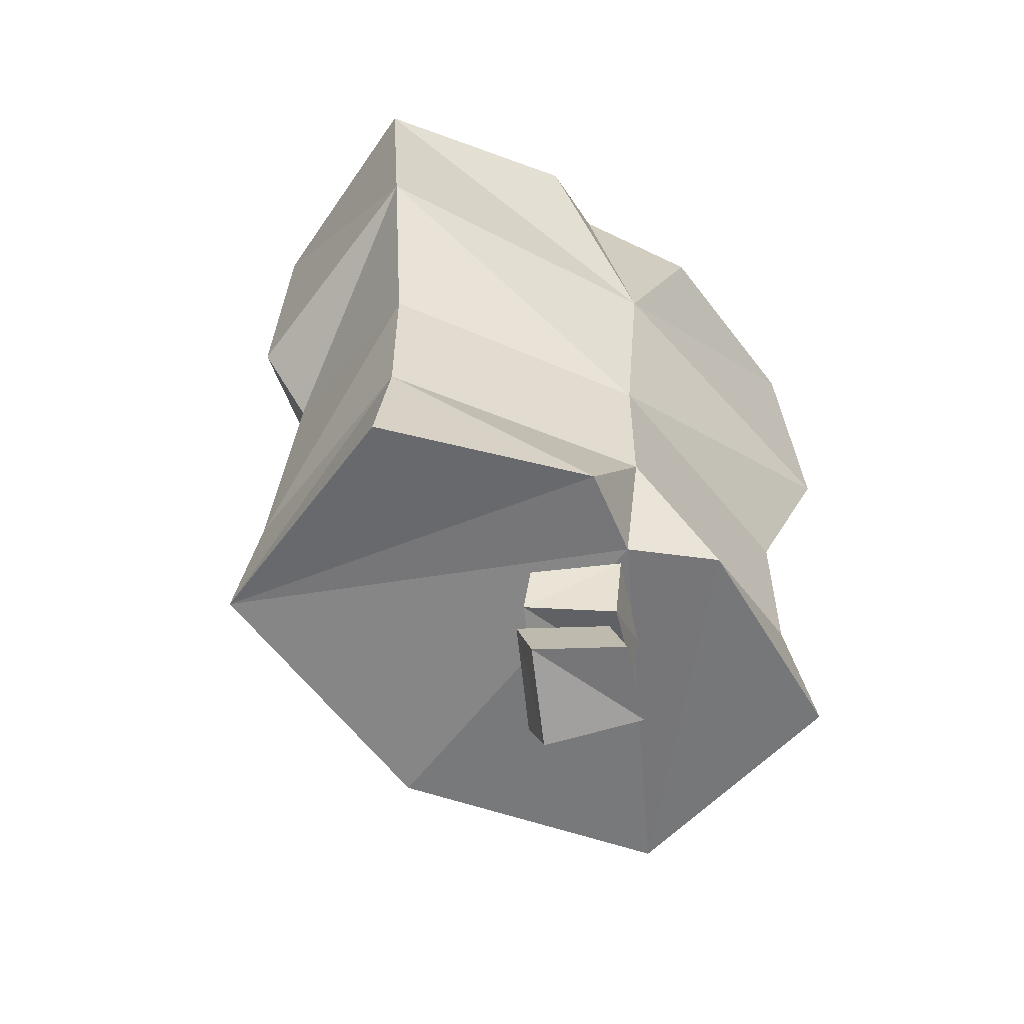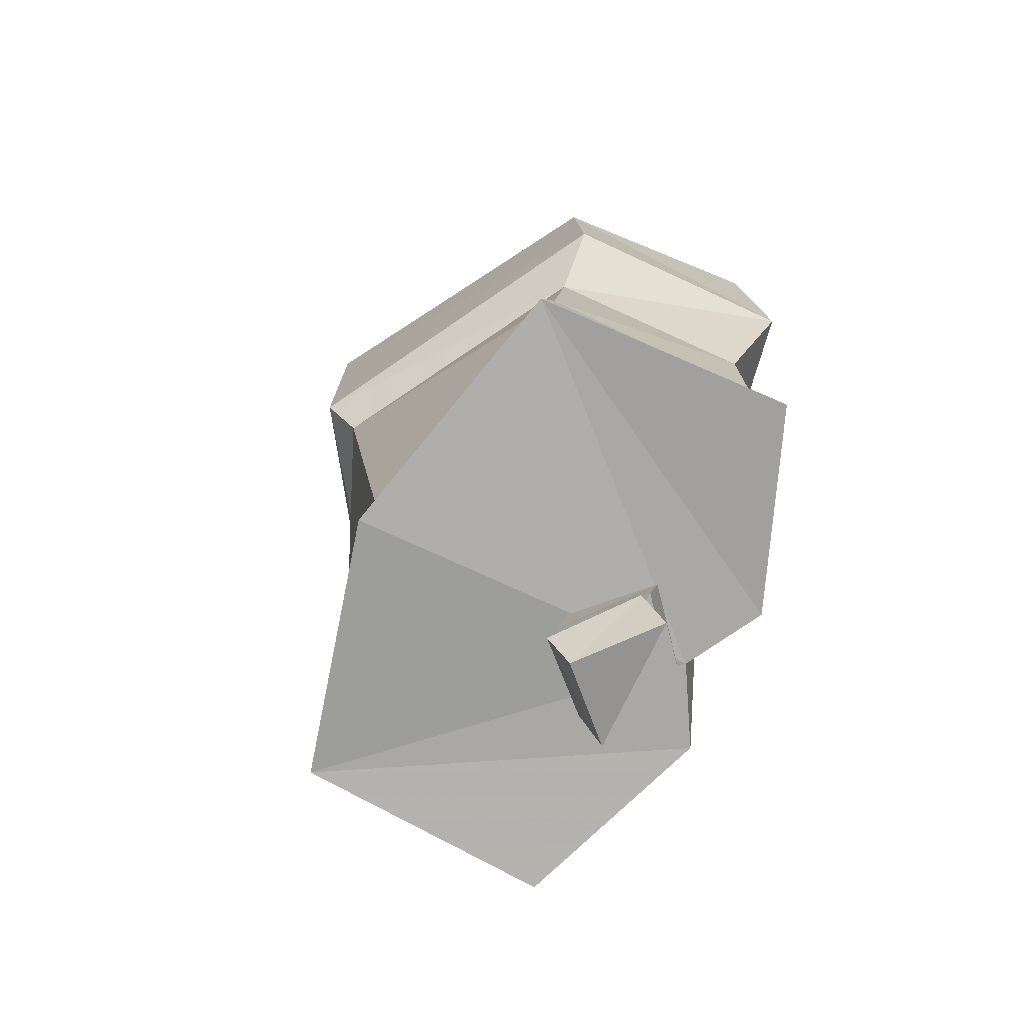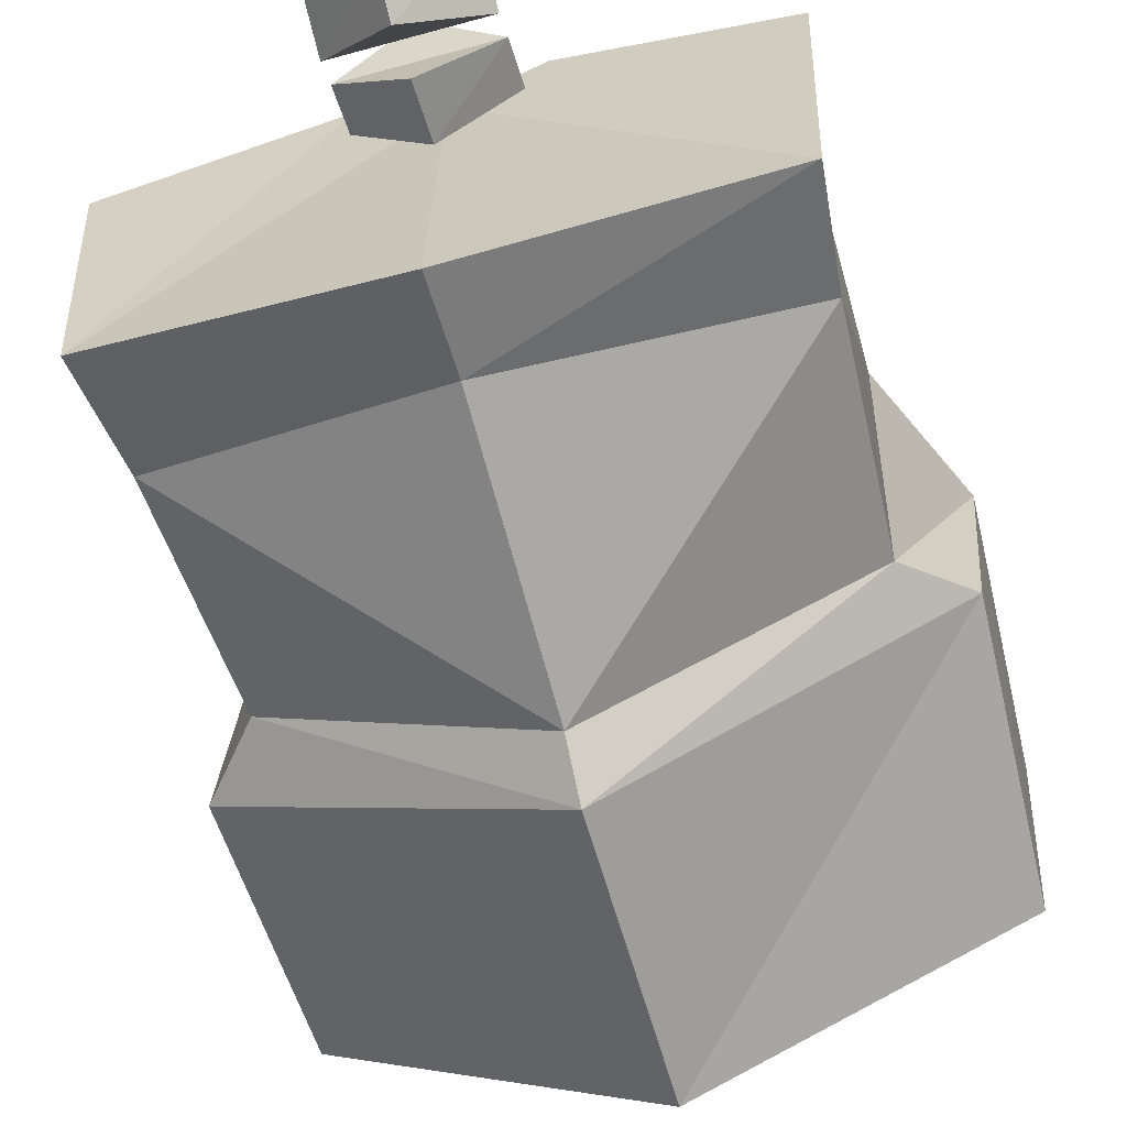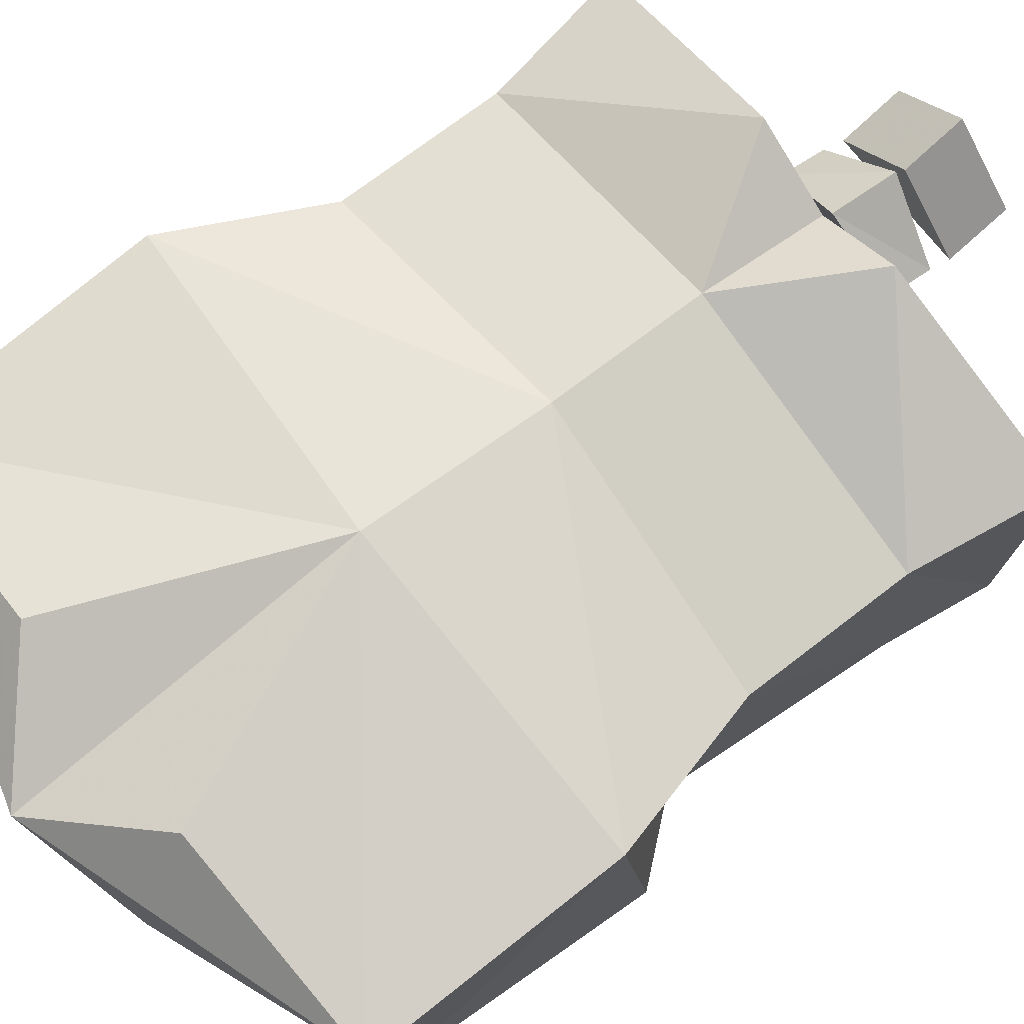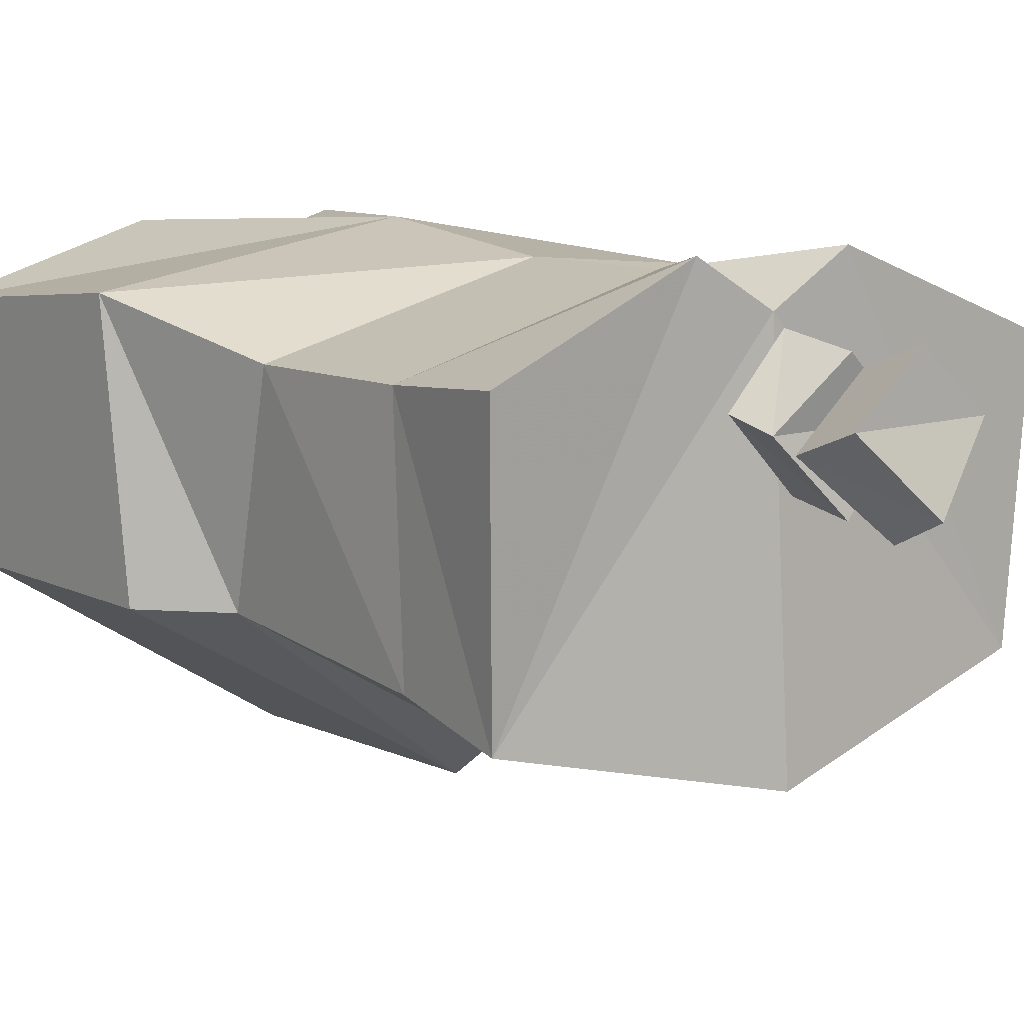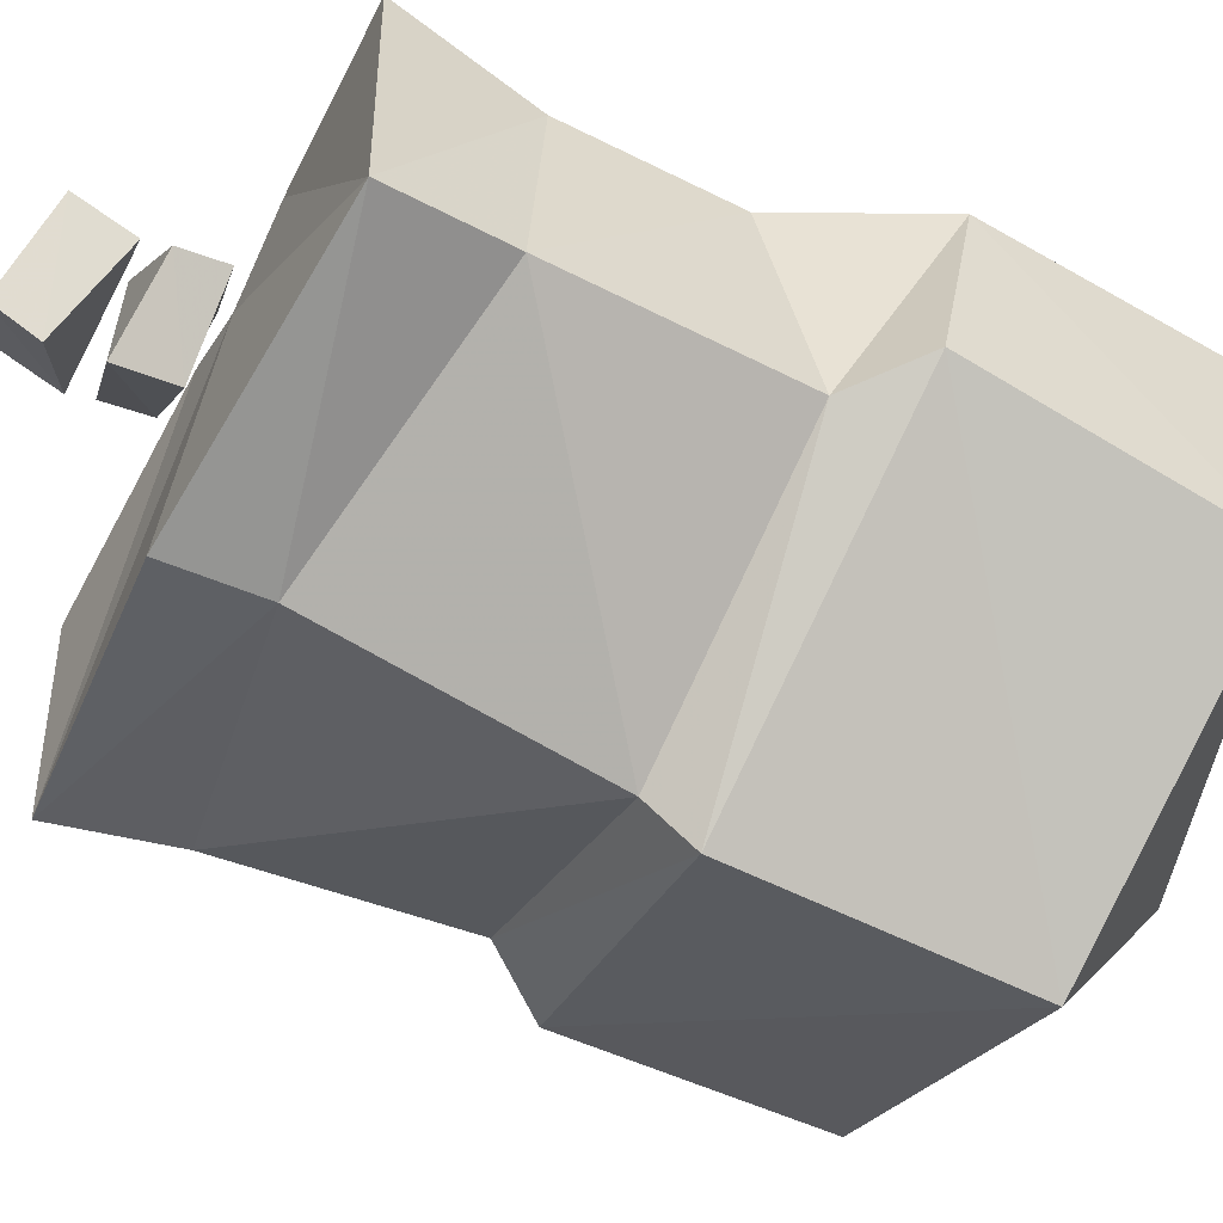
<metadata>
{"format":"obj","ext":"obj","renderer":"f3d","projection":"perspective","resolution":1024,"background":"white","views":[{"elev":-56.9,"azim":142.2,"up":"+Z"},{"elev":-75.2,"azim":64.4,"up":"+Z"},{"elev":-61.4,"azim":-164.4,"up":"+Y"},{"elev":71.5,"azim":52.3,"up":"+Y"},{"elev":10.0,"azim":139.7,"up":"+Y"},{"elev":-58.3,"azim":-117.4,"up":"+Y"}]}
</metadata>
<code>
v 0.007812 -0.2109 0.2969
v 0.07812 -0.125 0.2969
v 0.007812 -0.04688 0.3203
v -0.0625 -0.125 0.2969
v -0.1953 -0.2109 0.2422
v 0.007812 -0.3281 0.2266
v 0.2109 -0.2031 0.2344
v 0.2188 -0.04688 0.25
v 0.07812 -0.007812 0.2578
v 0.007812 0 0.09375
v -0.0625 -0.007812 0.2578
v -0.2031 -0.04688 0.2578
v -0.2109 -0.03906 0.07812
v -0.2031 -0.1875 0.05469
v 0.007812 -0.3281 0.03906
v 0.2188 -0.2031 0.0625
v 0.2188 -0.03125 0.08594
v 0.05469 -0.09375 -0.2812
v 0.007812 -0.05469 -0.2812
v -0.03906 -0.09375 -0.2812
v 0.007812 -0.1406 -0.3047
v 0.007812 -0.125 -0.3359
v 0.05469 -0.07812 -0.3203
v 0.007812 -0.03906 -0.3203
v -0.03906 -0.07812 -0.3203
v 0.007812 -0.125 -0.2344
v -0.03906 -0.07812 -0.2344
v -0.03906 -0.08594 -0.2656
v 0.007812 -0.1328 -0.2734
v 0.05469 -0.07812 -0.2344
v 0.007812 -0.03906 -0.2266
v 0.007812 -0.04688 -0.2734
v 0.05469 -0.08594 -0.2656
v -0.1719 -0.0625 -0.02344
v -0.1719 -0.0625 -0.1328
v -0.1719 -0.2188 -0.1406
v -0.1641 -0.2031 0.01562
v 0.007812 -0.01562 -0.03125
v 0.007812 -0.01562 -0.1328
v -0.04688 0 -0.2188
v -0.1875 -0.05469 -0.2266
v -0.1797 -0.2344 -0.2188
v 0.007812 -0.2734 -0.1719
v 0.007812 -0.3047 0.007812
v 0.007812 -0.03125 -0.2188
v 0.0625 0 -0.2188
v 0.1953 -0.2344 -0.2188
v 0.007812 -0.2812 -0.2344
v 0.1875 -0.2188 -0.1406
v 0.1797 -0.2031 0.01562
v 0.1875 -0.0625 -0.02344
v 0.1875 -0.0625 -0.1328
v 0.2031 -0.05469 -0.2266
f 1 2 3
f 1 3 4
f 5 12 13
f 5 13 14
f 7 16 17
f 7 17 8
f 1 4 5
f 1 5 6
f 1 6 7
f 1 7 2
f 2 7 8
f 2 8 3
f 3 8 9
f 3 9 10
f 3 10 11
f 3 11 12
f 3 12 4
f 4 12 5
f 5 14 6
f 6 14 15
f 6 15 16
f 6 16 7
f 8 17 10
f 8 10 9
f 34 35 36
f 34 36 37
f 34 13 38
f 34 38 39
f 34 39 35
f 35 39 40
f 35 40 41
f 35 41 42
f 35 42 36
f 36 42 43
f 36 43 44
f 36 44 37
f 45 40 39
f 45 39 46
f 48 43 42
f 43 48 47
f 43 47 49
f 43 49 44
f 44 49 50
f 17 51 38
f 17 38 10
f 10 38 13
f 10 13 12
f 10 12 11
f 49 52 51
f 49 51 50
f 39 38 51
f 39 51 52
f 39 52 46
f 46 52 53
f 47 53 52
f 47 52 49
f 18 19 20
f 18 20 21
f 18 21 22
f 18 22 23
f 18 23 19
f 19 23 24
f 19 24 20
f 20 24 25
f 20 25 21
f 21 25 22
f 22 25 23
f 23 25 24
f 26 27 28
f 26 28 29
f 26 29 30
f 26 30 27
f 27 30 31
f 27 31 32
f 27 32 28
f 28 32 33
f 28 33 29
f 29 33 30
f 30 33 31
f 31 33 32
f 34 37 13
f 37 44 15
f 37 15 14
f 37 14 13
f 44 50 15
f 15 50 16
f 16 50 17
f 17 50 51
f 45 46 47
f 45 47 48
f 45 48 42
f 45 42 40
f 40 42 41
f 46 53 47

</code>
